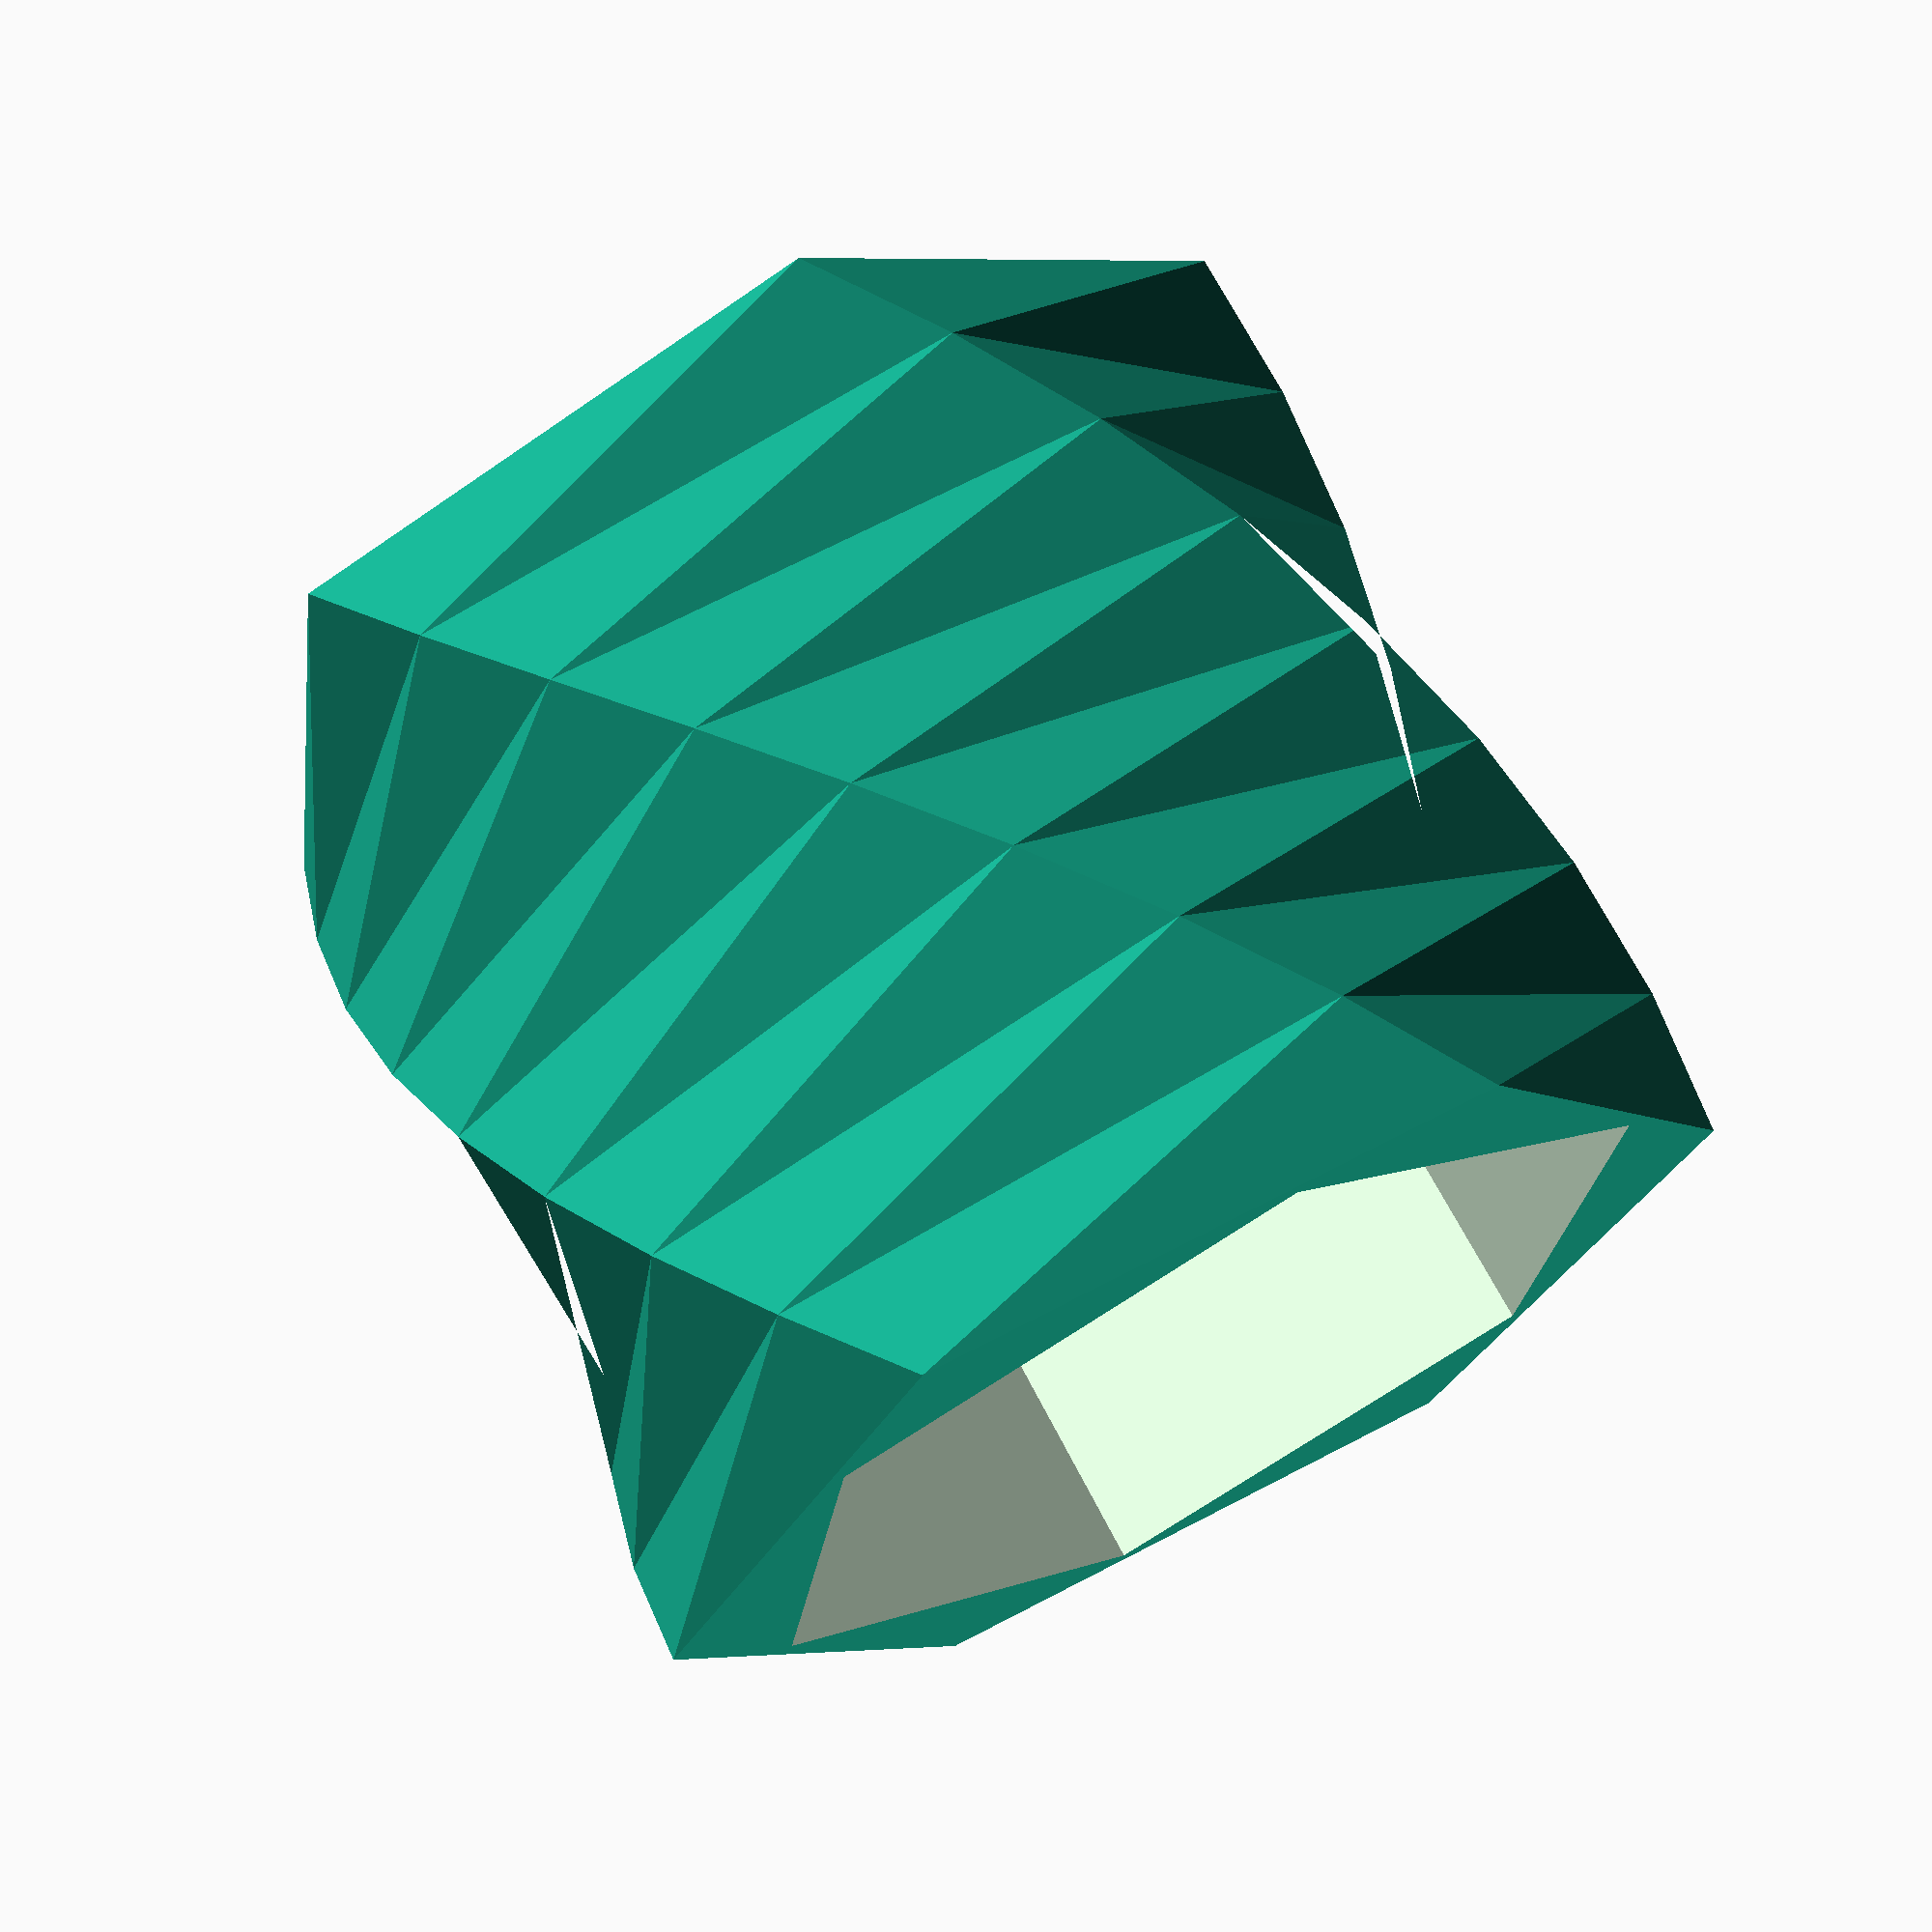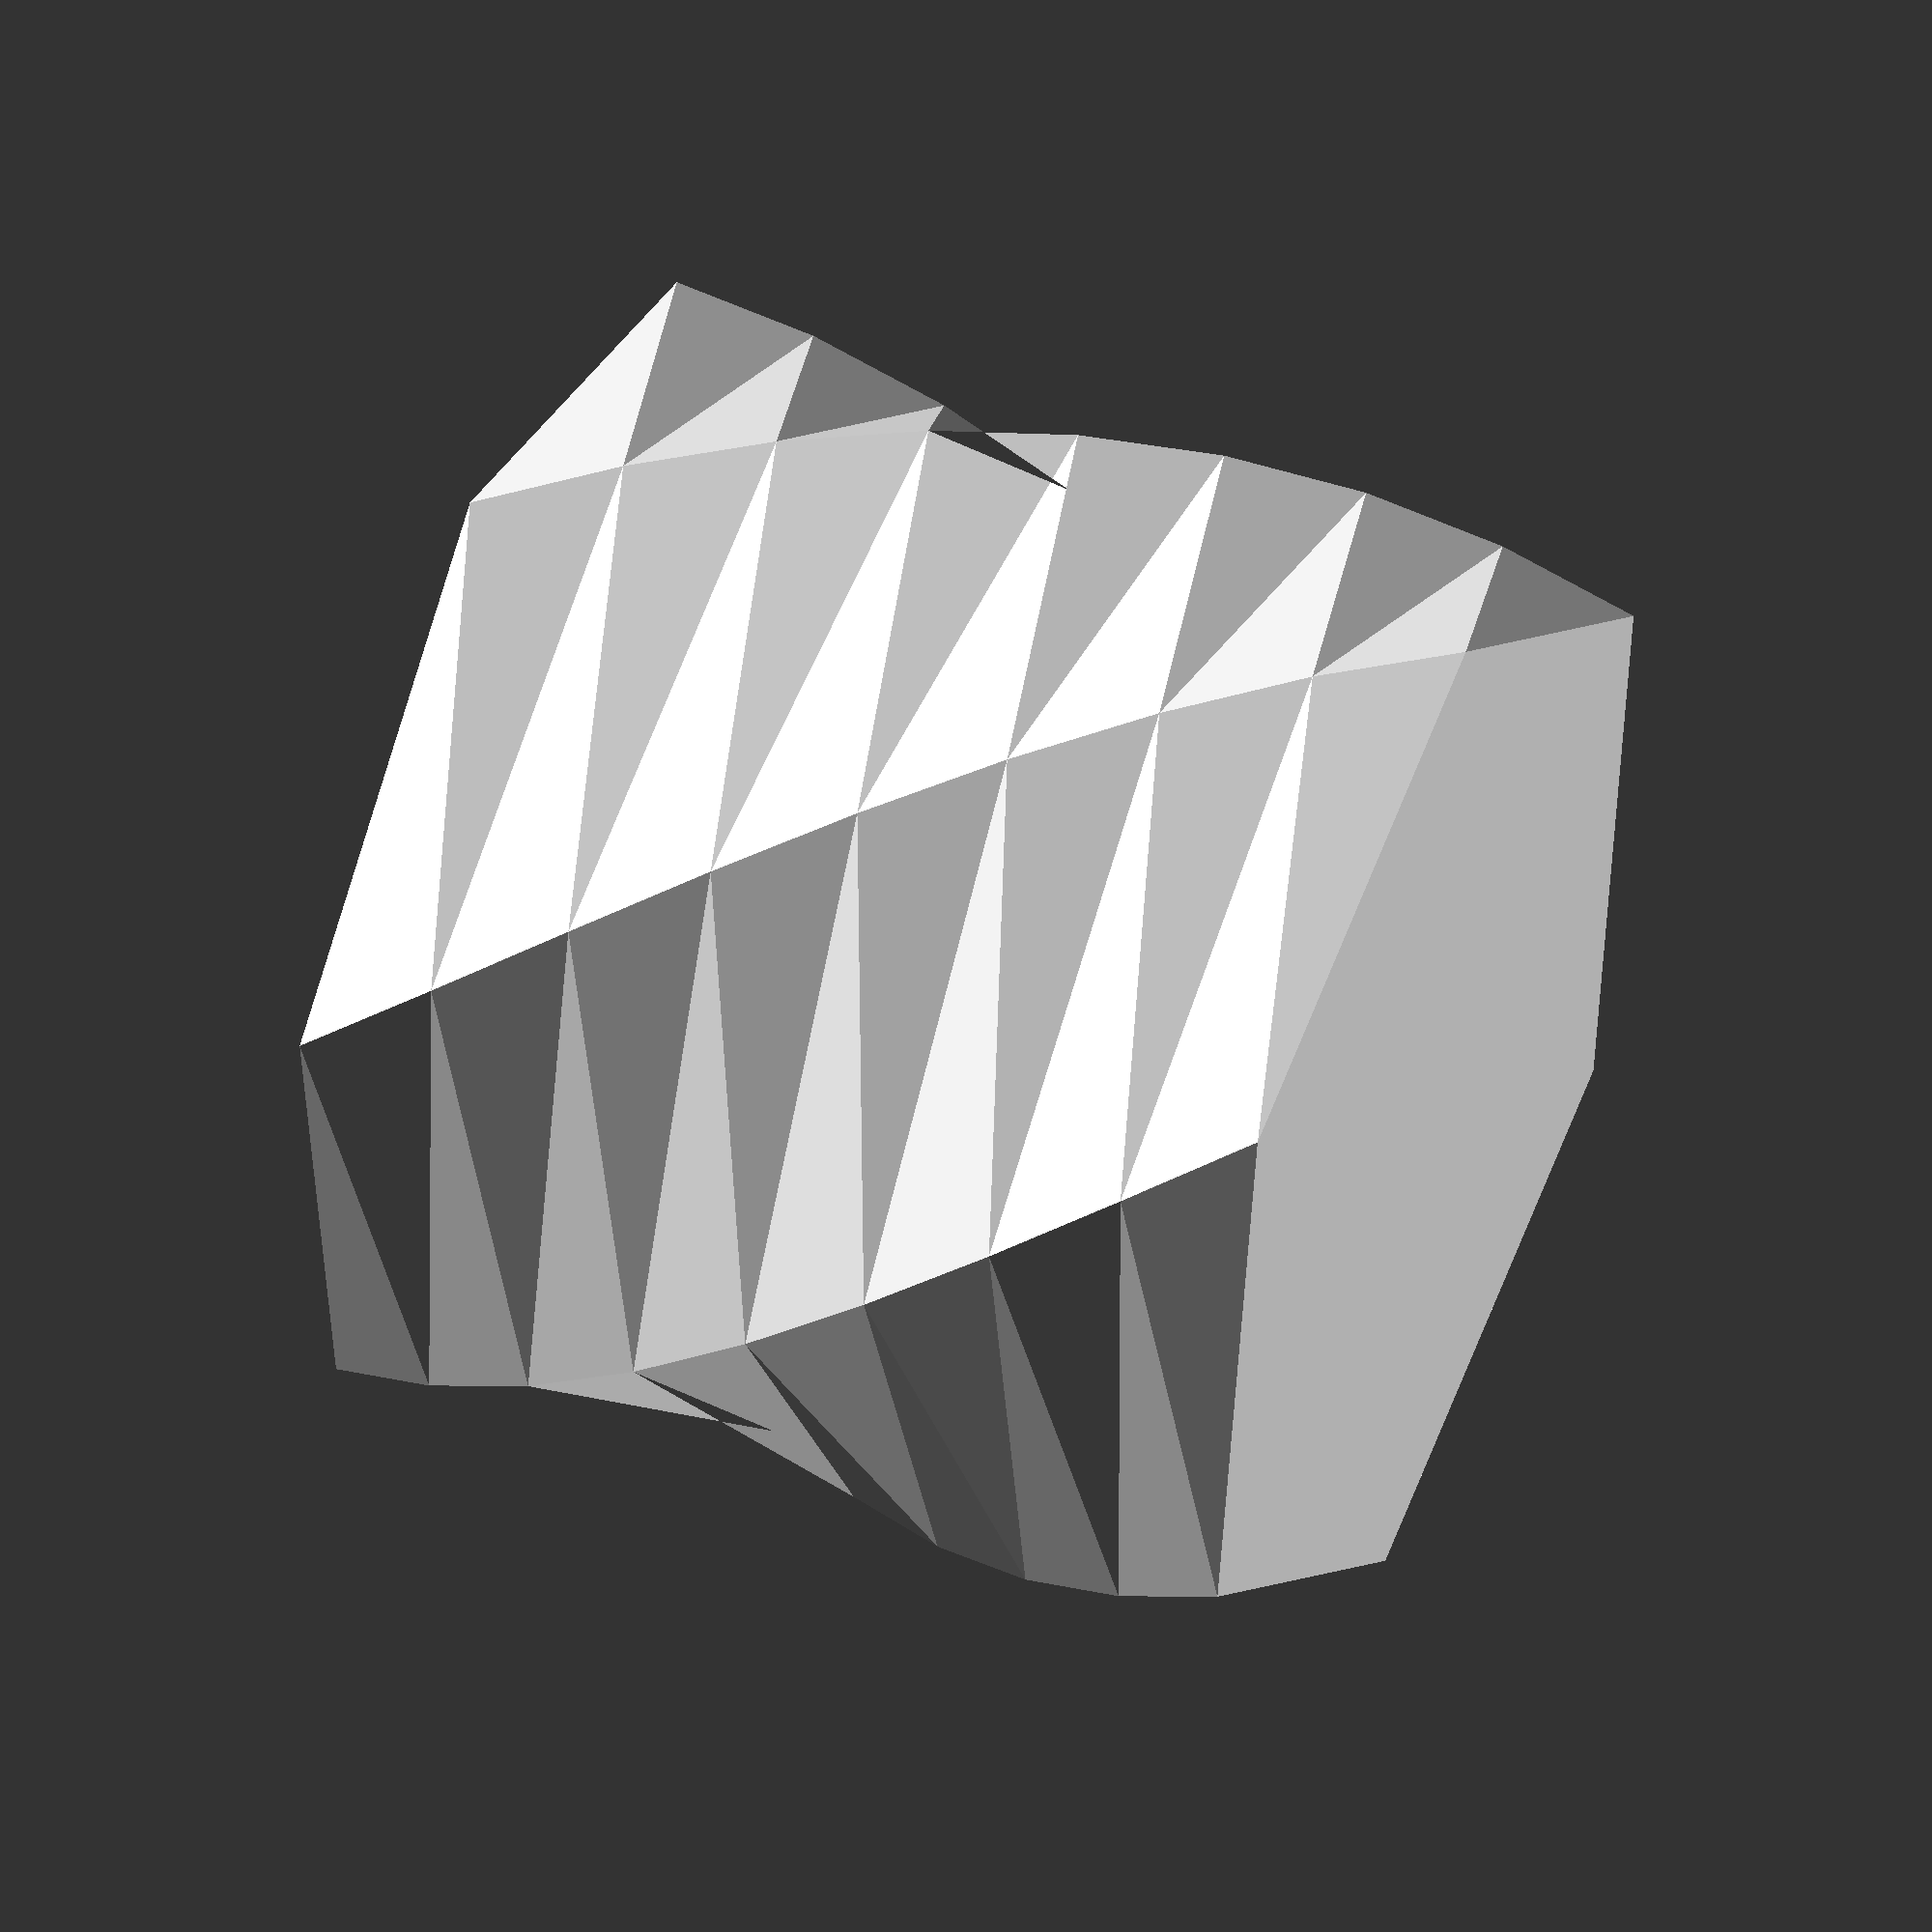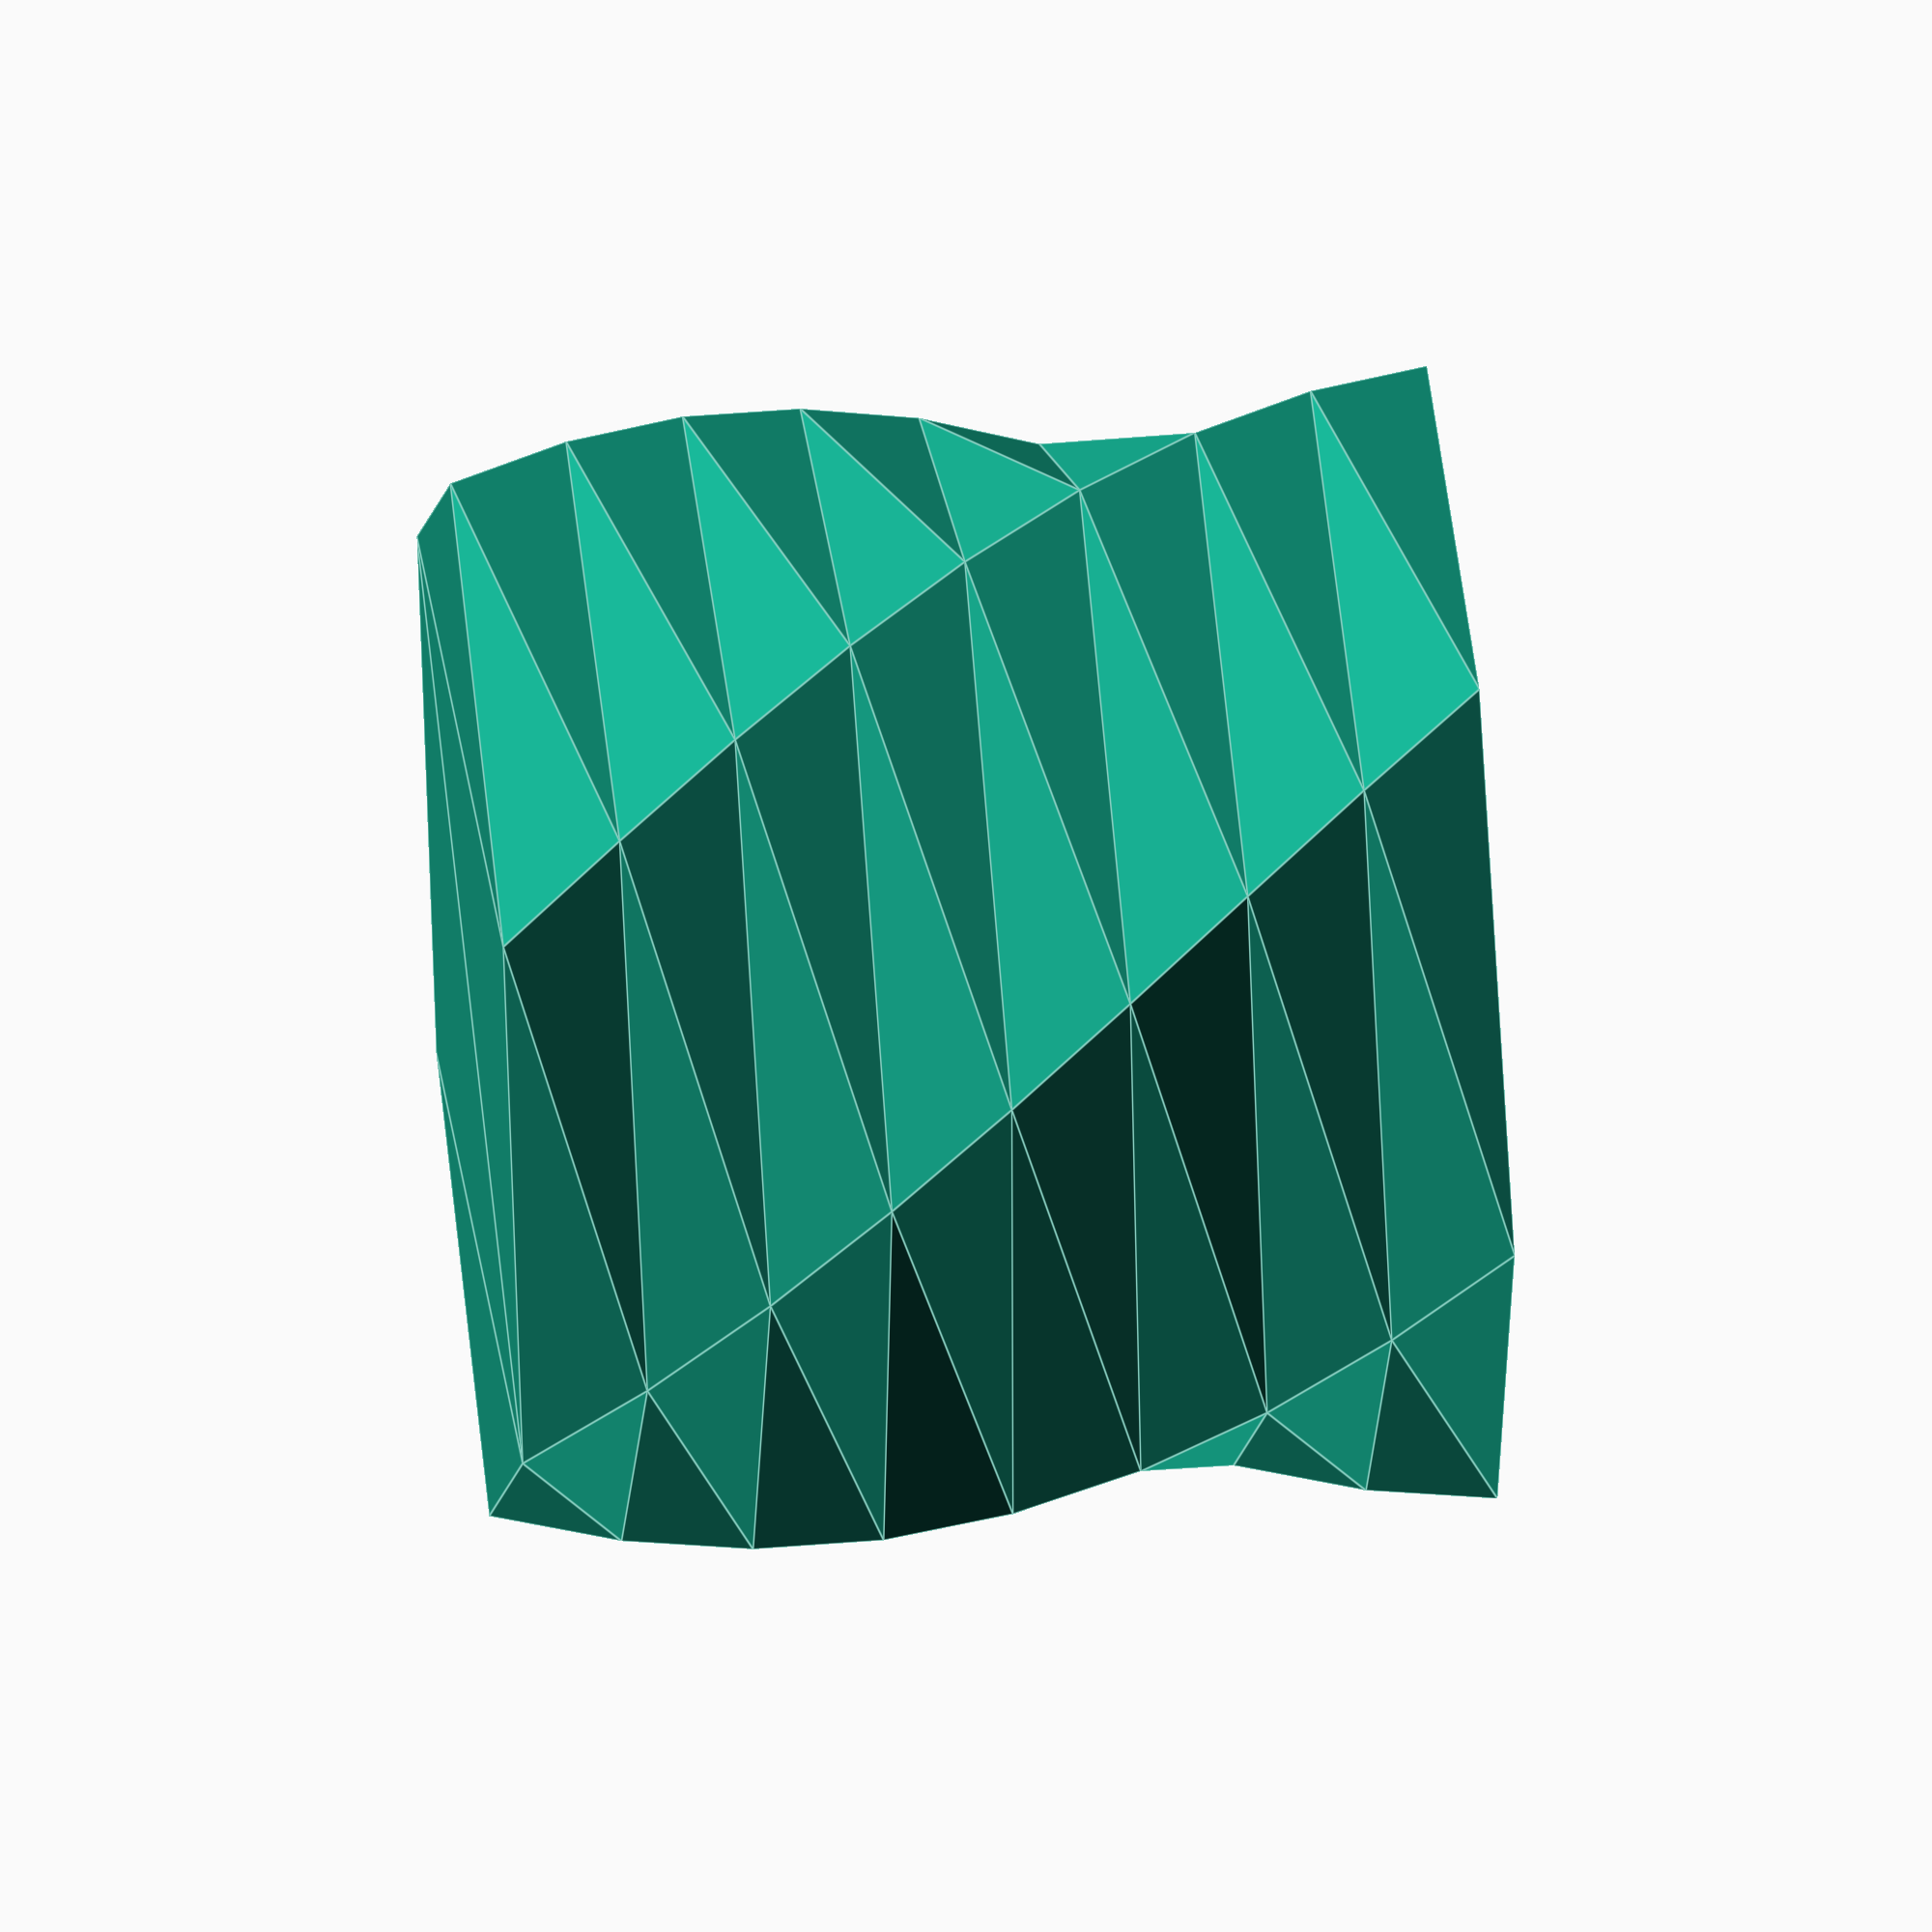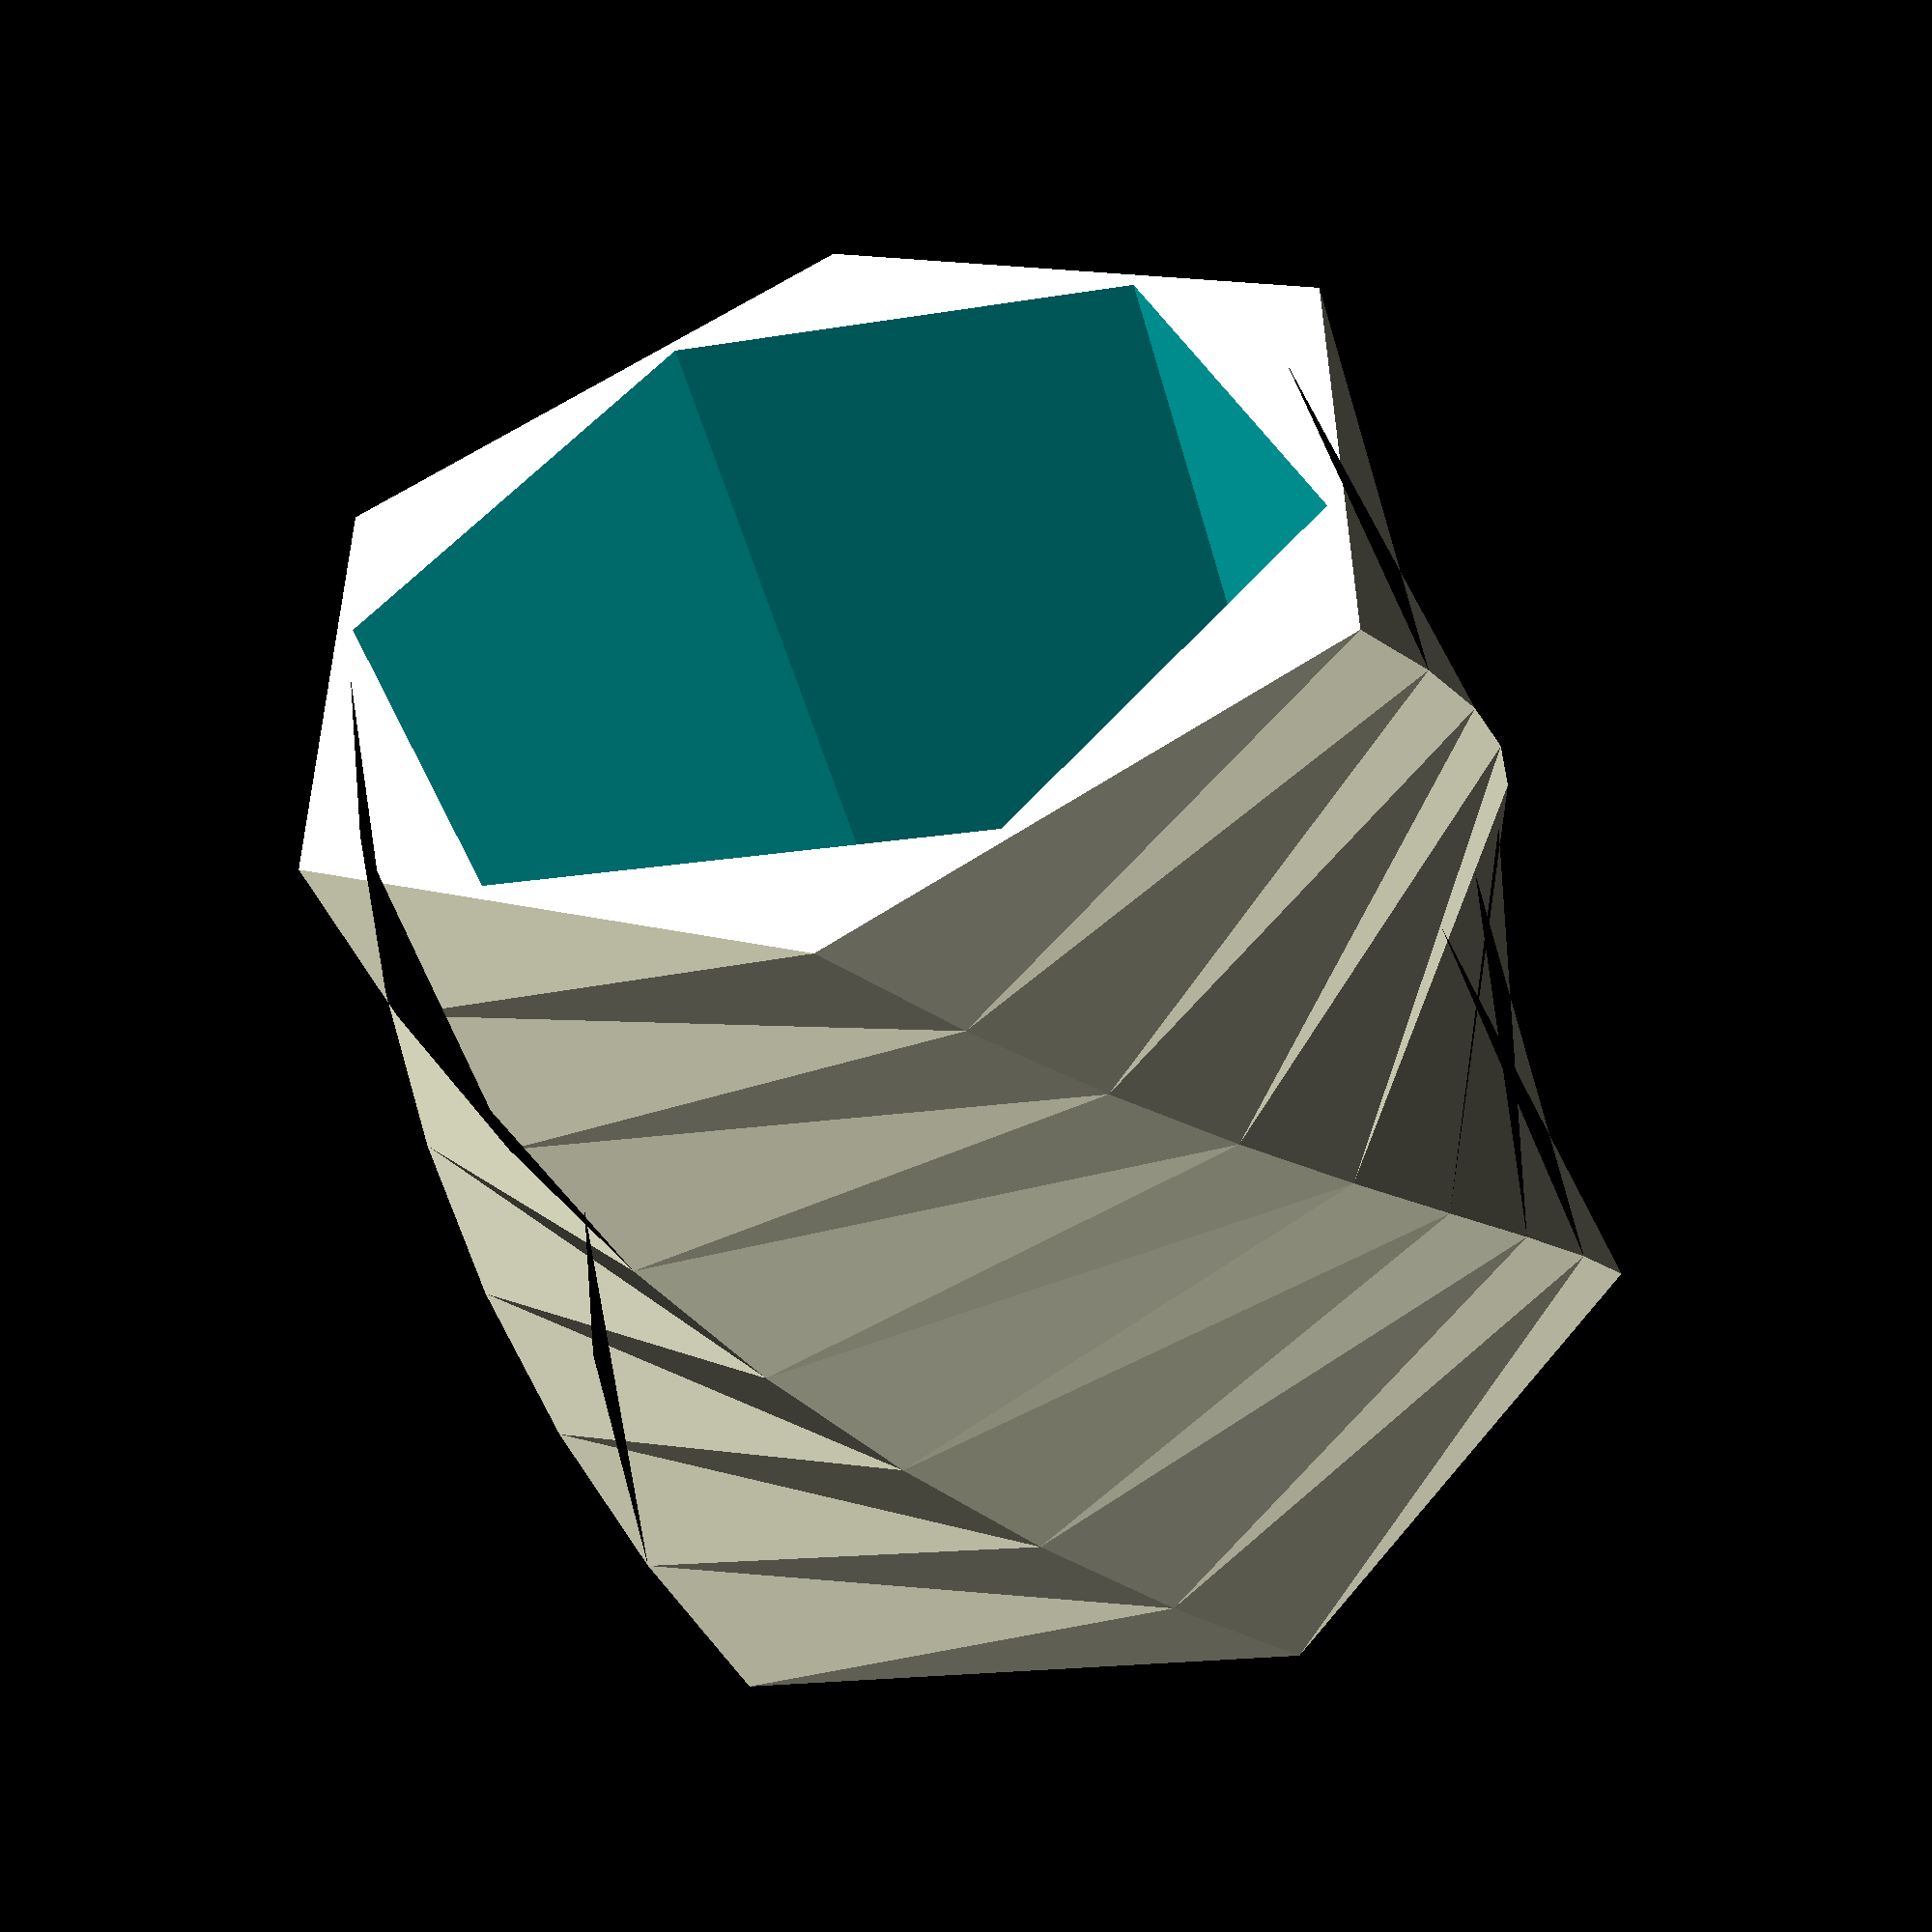
<openscad>
module createHexagonRotated(sidelength, height, twist) {
	linear_extrude(height = height, center = true, convesidelengthity = 0, slices = 8, twist = twist){
		polygon([[-2*sidelength,0],[-sidelength, sidelength*sqrt(3)],[sidelength, sidelength*sqrt(3)],[2*sidelength,0],[sidelength, -sidelength*sqrt(3)], [-sidelength, -sidelength*sqrt(3)]], [[0,1,2,3,4,5]]);
	}
}
module createHexVase(height,sidelength,basewidth, innerwidth, twist){
	difference() {
		createHexagonRotated(sidelength,height, twist);
		translate([0,0 , basewidth ])createHexagonRotated(sidelength-innerwidth, height-basewidth);
	}
}

//usage: createHexVase(
//	vase height, 
//	outer hexagon side length, 
//	base width (how deep the base goes into the vase area, cannot exceed vase height),
//	wall thickness,
//	twist (in degrees) )
//all in mm
createHexVase(70, 20, 2, 3, 80);
</openscad>
<views>
elev=292.3 azim=218.3 roll=332.7 proj=p view=wireframe
elev=133.4 azim=259.5 roll=67.2 proj=o view=solid
elev=134.0 azim=111.2 roll=275.4 proj=o view=edges
elev=50.6 azim=129.6 roll=15.4 proj=p view=wireframe
</views>
